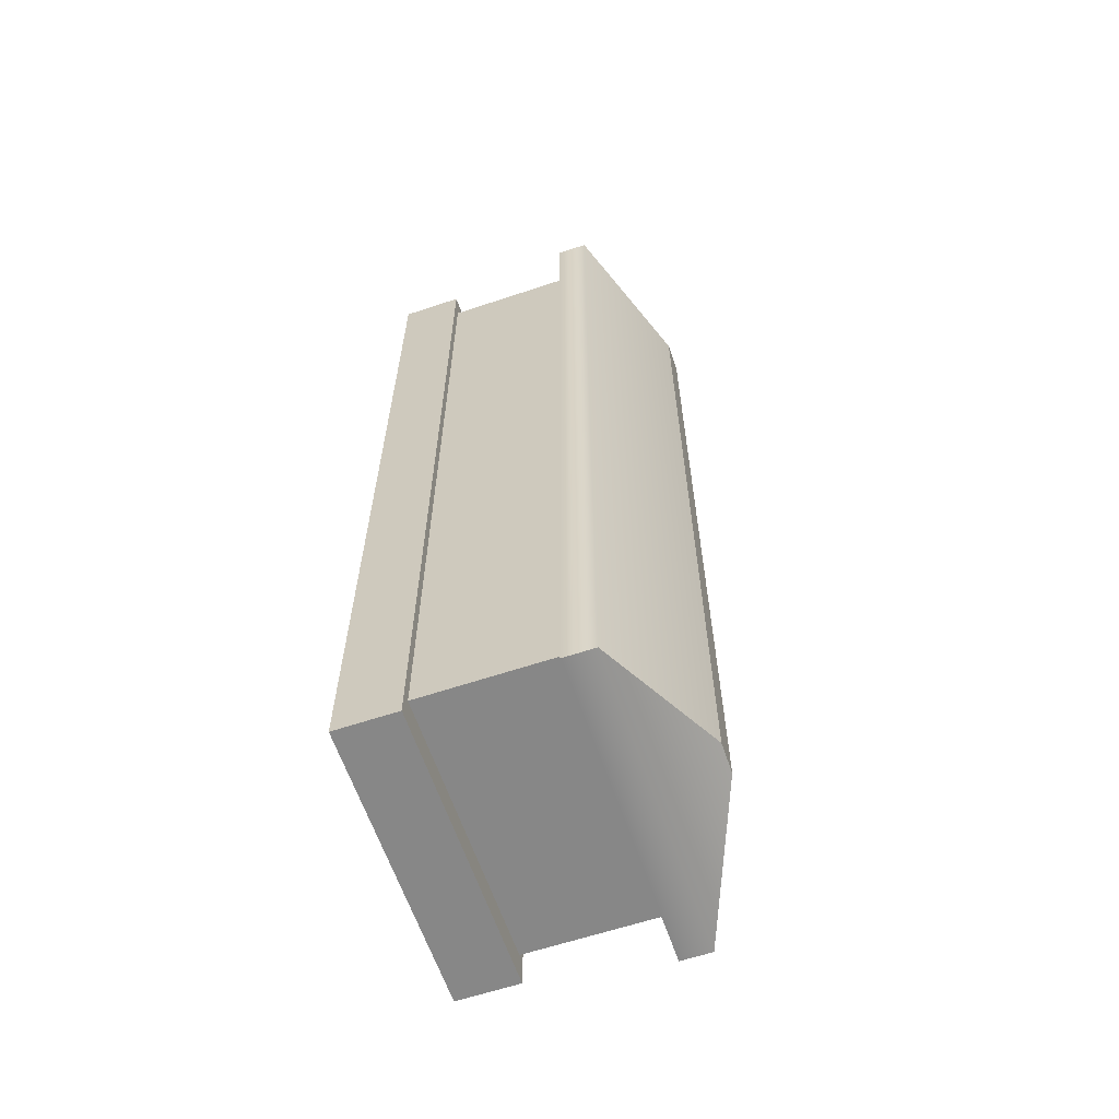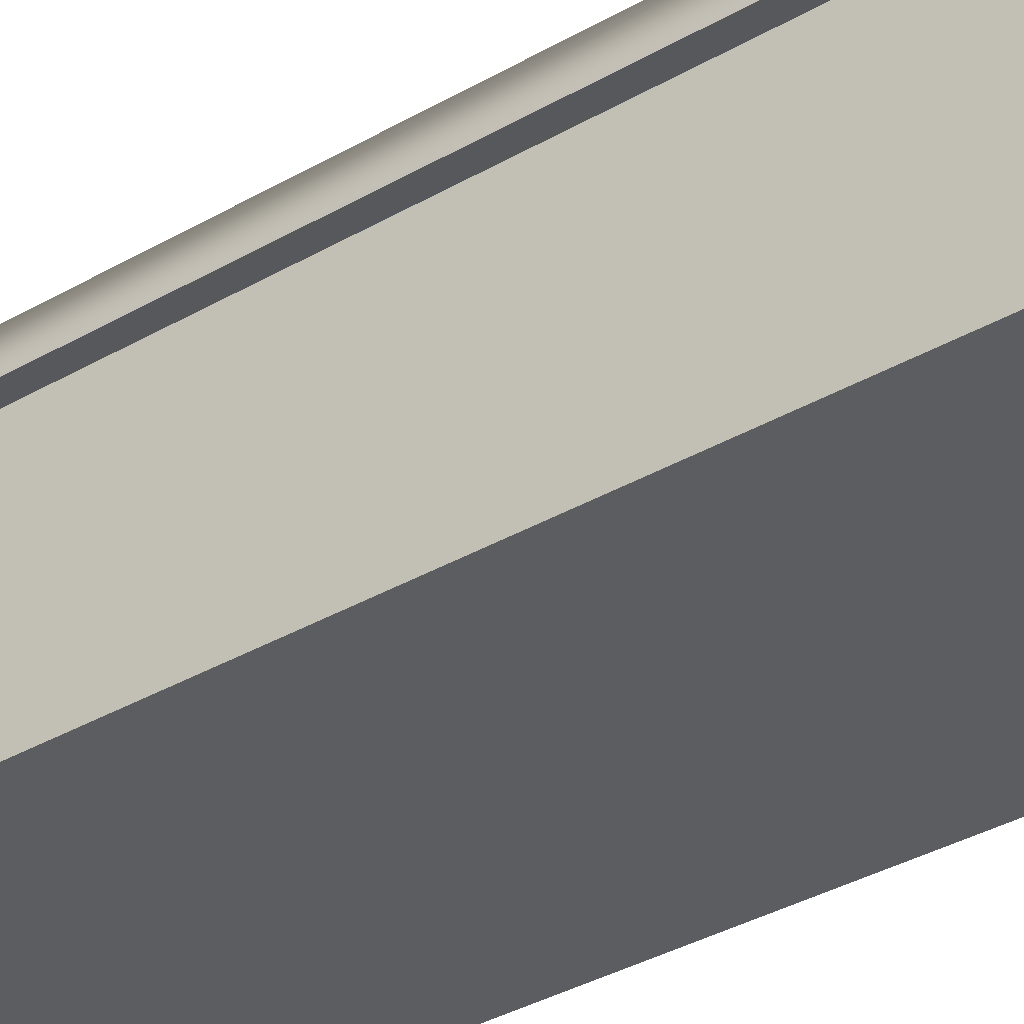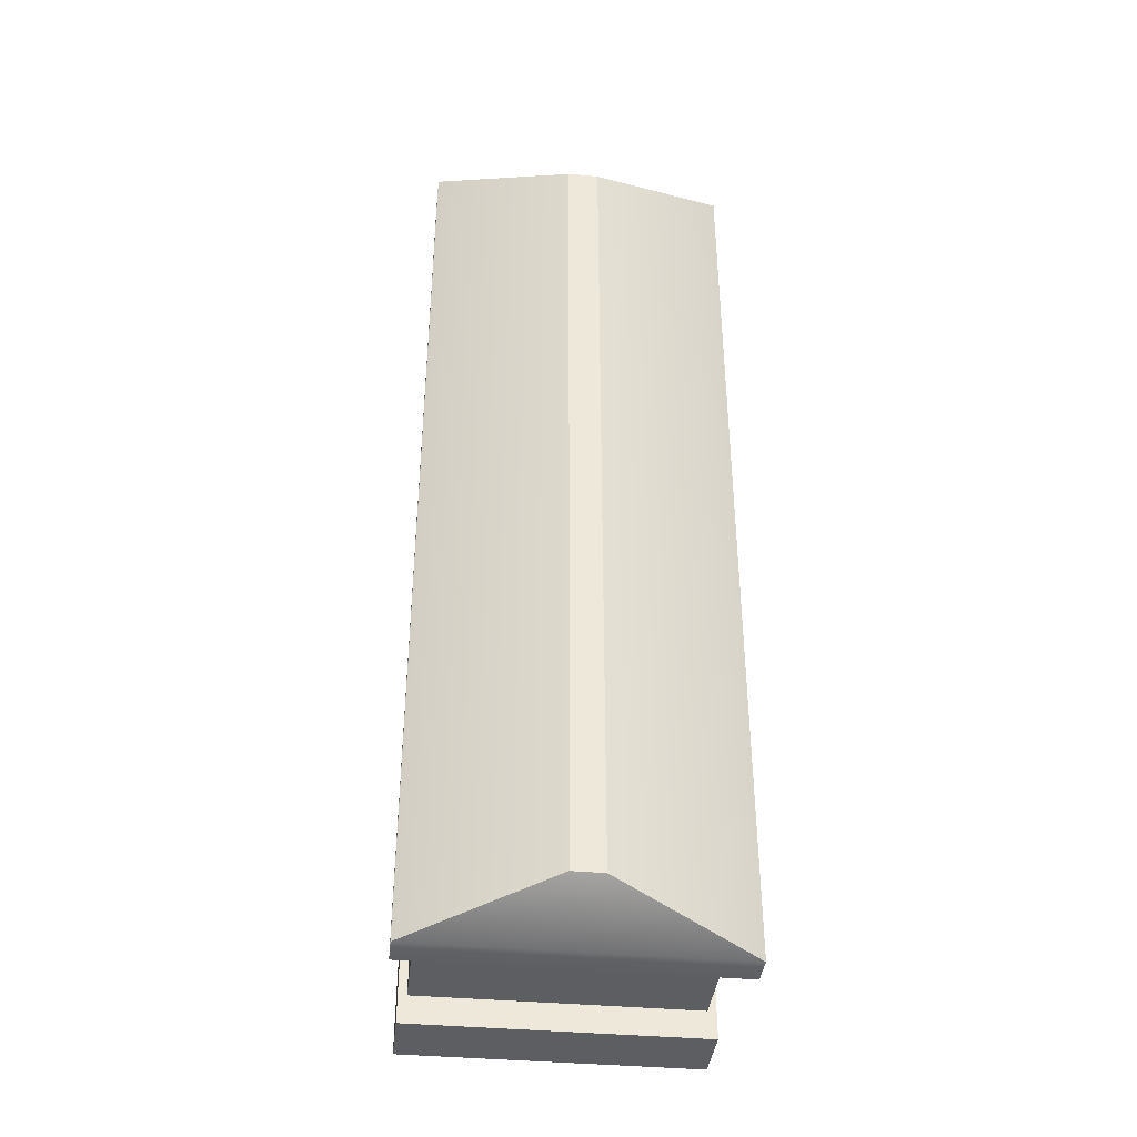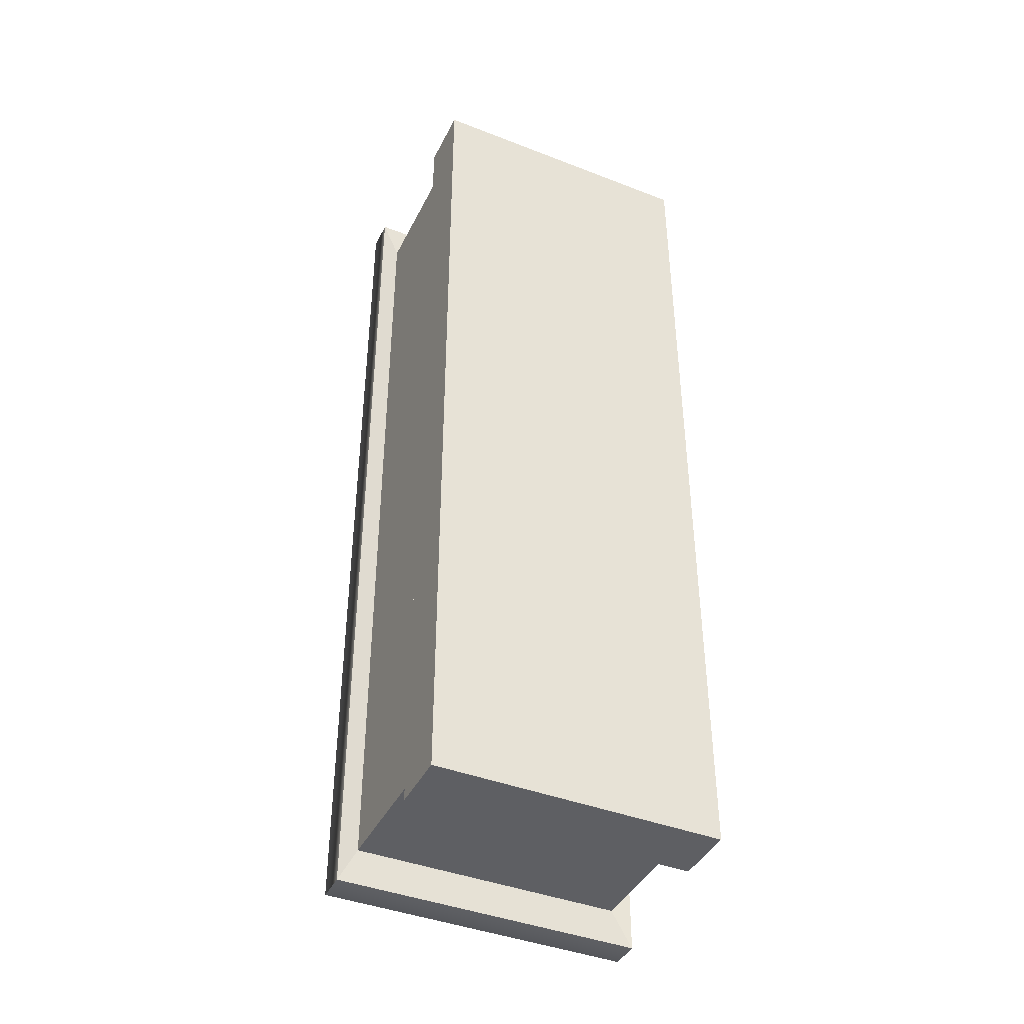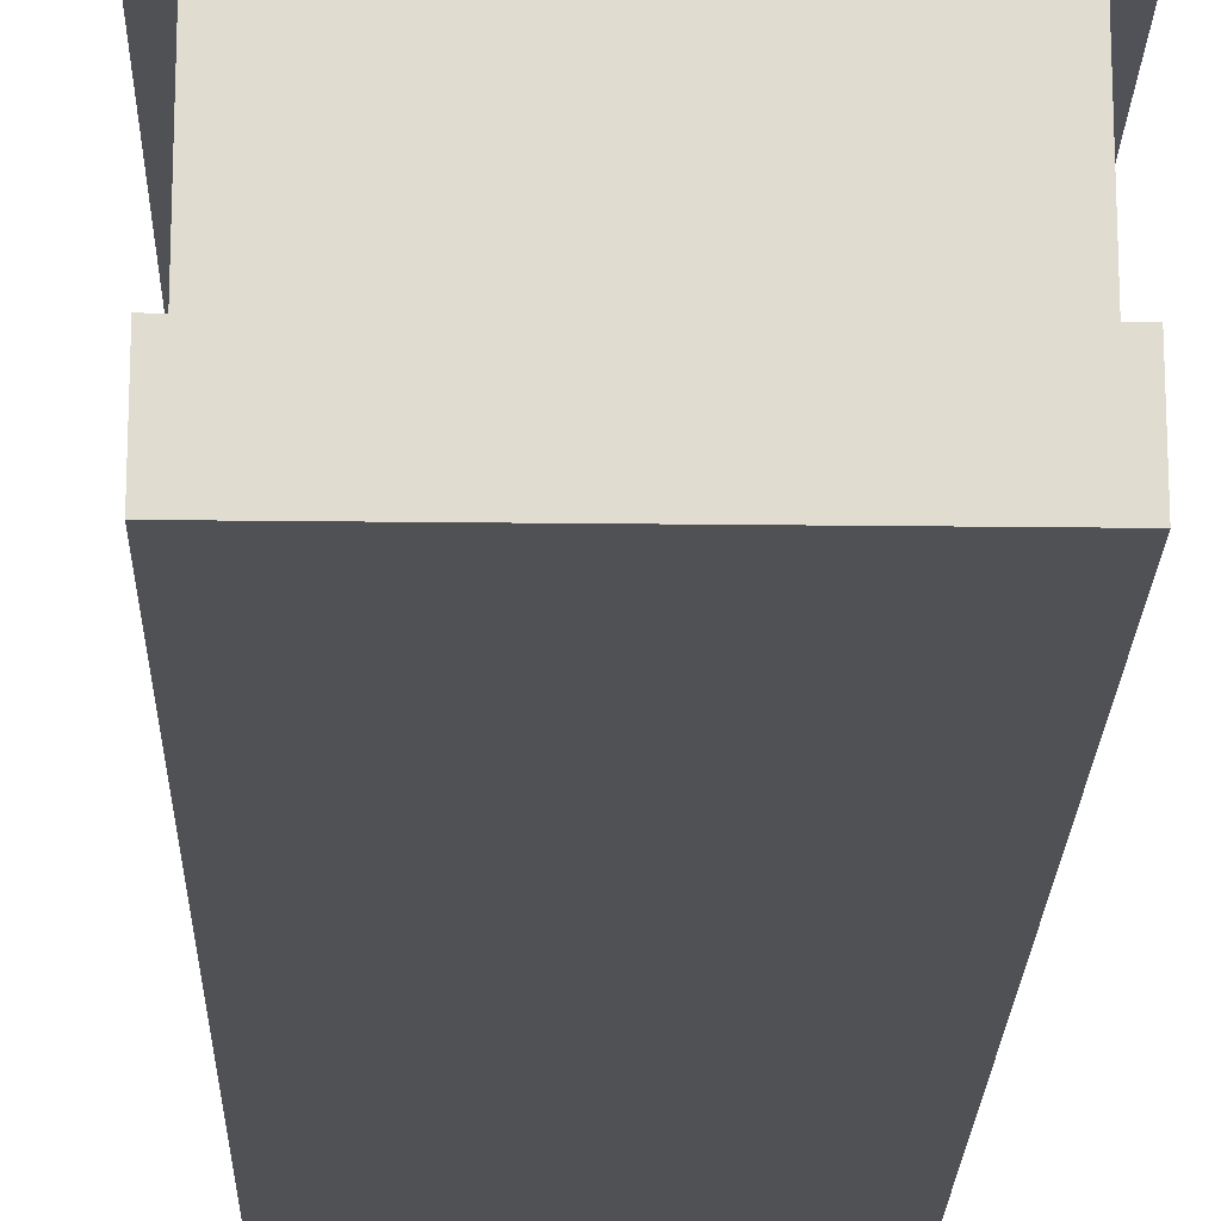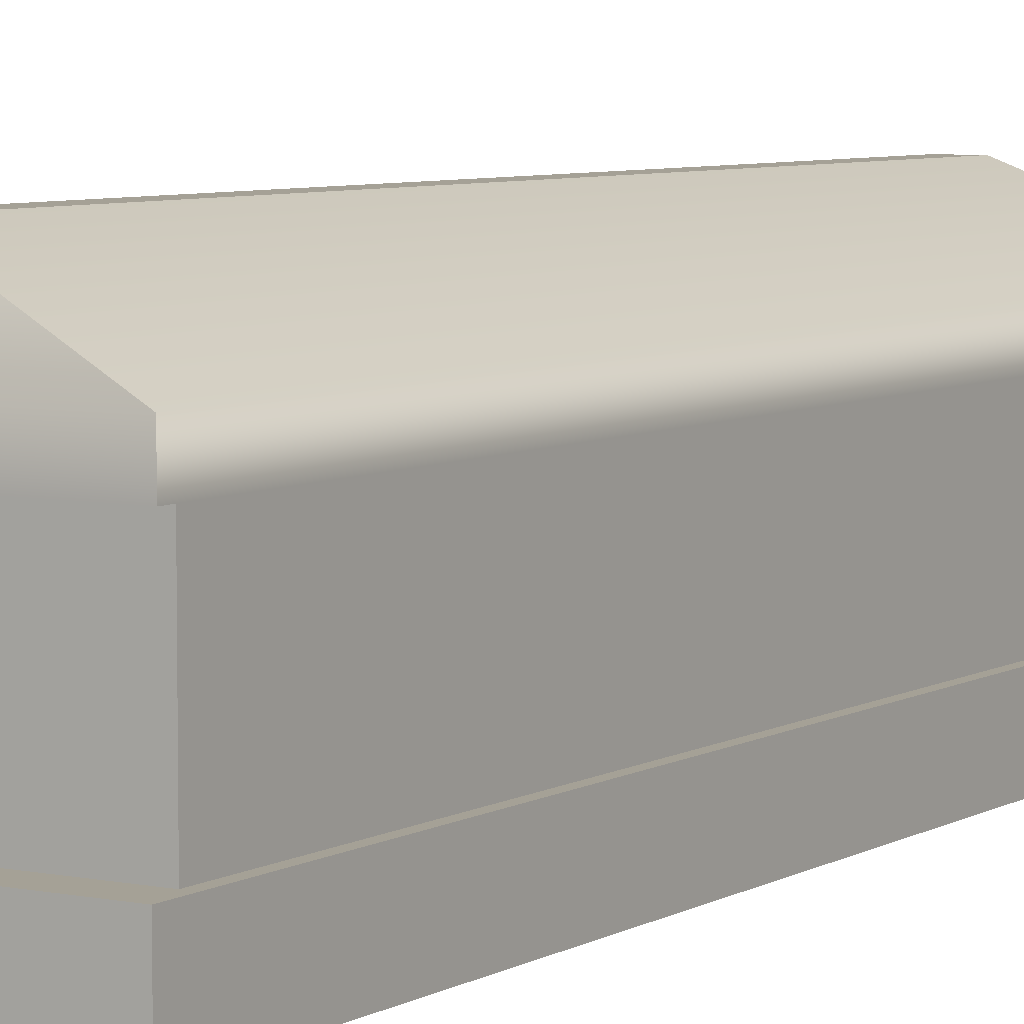
<metadata>
{"format":"obj","ext":"obj","renderer":"f3d","projection":"perspective","resolution":1024,"background":"white","views":[{"elev":-62.3,"azim":108.7,"up":"+Z"},{"elev":-36.4,"azim":-53.1,"up":"+Y"},{"elev":-39.4,"azim":173.6,"up":"+Z"},{"elev":-41.9,"azim":-25.0,"up":"+Z"},{"elev":-20.0,"azim":-1.3,"up":"+Y"},{"elev":6.0,"azim":-148.5,"up":"+Y"}]}
</metadata>
<code>
v -1.093 -0.2341 3.531
v 1.093 -0.2341 3.531
v 1.093 0.2341 3.531
v -1.093 0.2341 3.531
v -0.1184 1.95 3.309
v 0.1184 1.95 3.309
v 0.1184 1.95 -3.309
v -0.1184 1.95 -3.309
v -1.093 0.2341 -3.531
v 1.093 0.2341 -3.531
v 1.093 -0.2341 -3.531
v -1.093 -0.2341 -3.531
v 1.029 0.2341 3.322
v -1.029 0.2341 3.322
v 1.029 0.2341 -3.322
v -1.029 0.2341 -3.322
v 1.029 1.285 3.322
v -1.029 1.285 3.322
v 1.029 1.285 -3.322
v -1.029 1.285 -3.322
v -1.179 1.26 3.614
v 1.179 1.26 3.614
v 1.179 1.494 3.614
v -1.179 1.494 3.614
v 1.179 1.26 -3.614
v 1.179 1.494 -3.614
v -1.179 1.26 -3.614
v -1.179 1.494 -3.614
g pCube1
f 4 1 2
f 2 3 4
f 8 5 6
f 6 7 8
f 12 9 10
f 10 11 12
f 1 12 11
f 11 2 1
f 3 2 11
f 11 10 3
f 9 12 1
f 1 4 9
f 14 4 3
f 3 13 14
f 13 3 10
f 10 15 13
f 15 10 9
f 9 16 15
f 16 9 4
f 4 14 16
f 18 14 13
f 13 17 18
f 17 13 15
f 15 19 17
f 19 15 16
f 16 20 19
f 20 16 14
f 14 18 20
f 24 21 22
f 22 23 24
f 23 22 25
f 25 26 23
f 26 25 27
f 27 28 26
f 28 27 21
f 21 24 28
f 21 18 17
f 17 22 21
f 22 17 19
f 19 25 22
f 25 19 20
f 20 27 25
f 27 20 18
f 18 21 27
f 5 24 23
f 23 6 5
f 6 23 26
f 26 7 6
f 7 26 28
f 28 8 7
f 8 28 24
f 24 5 8

</code>
